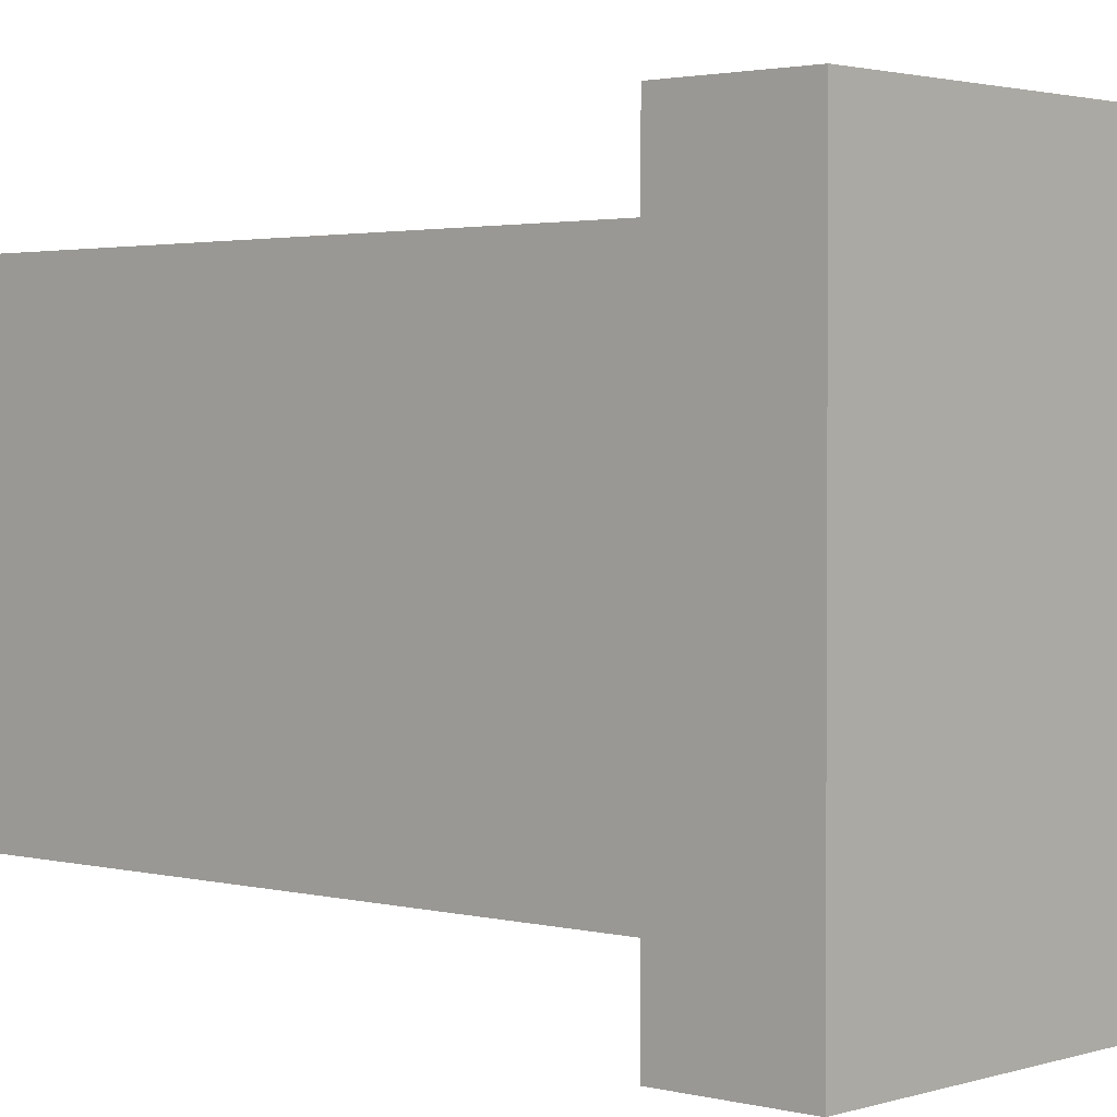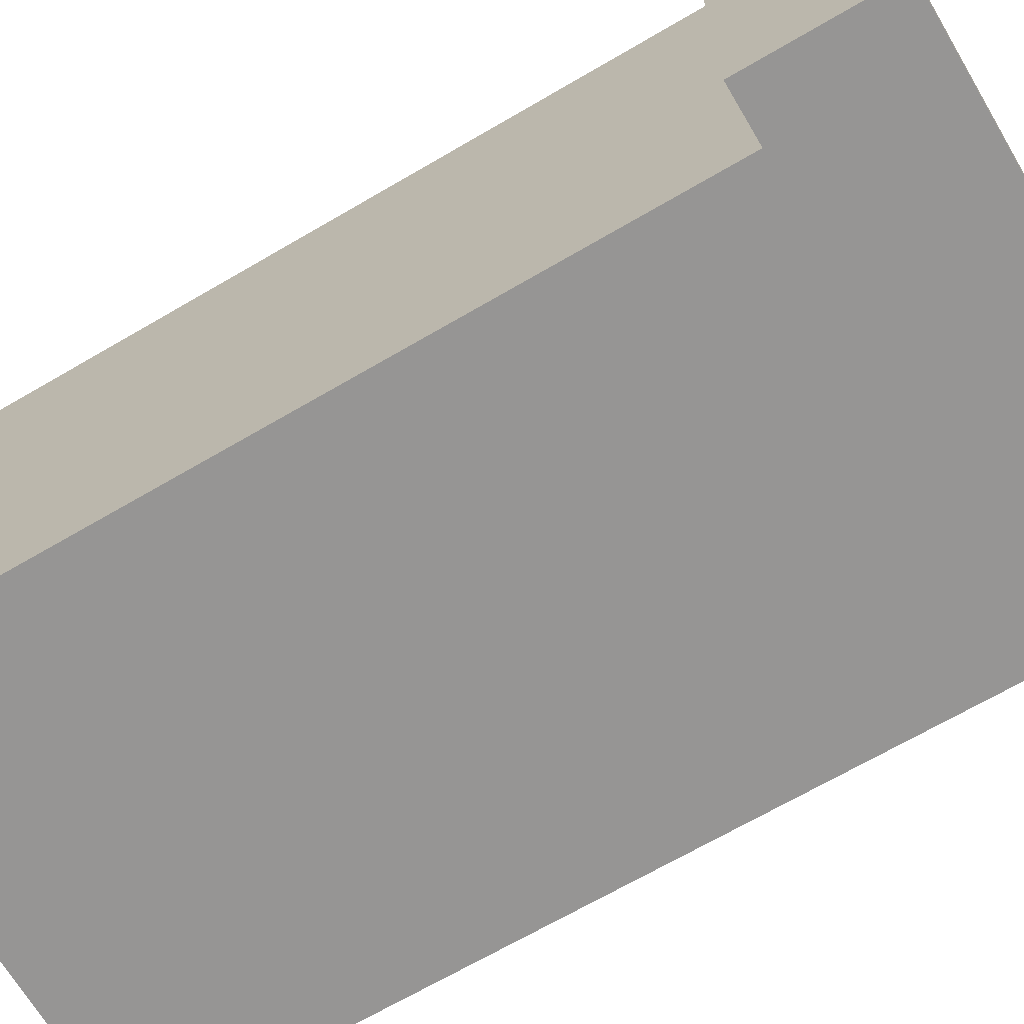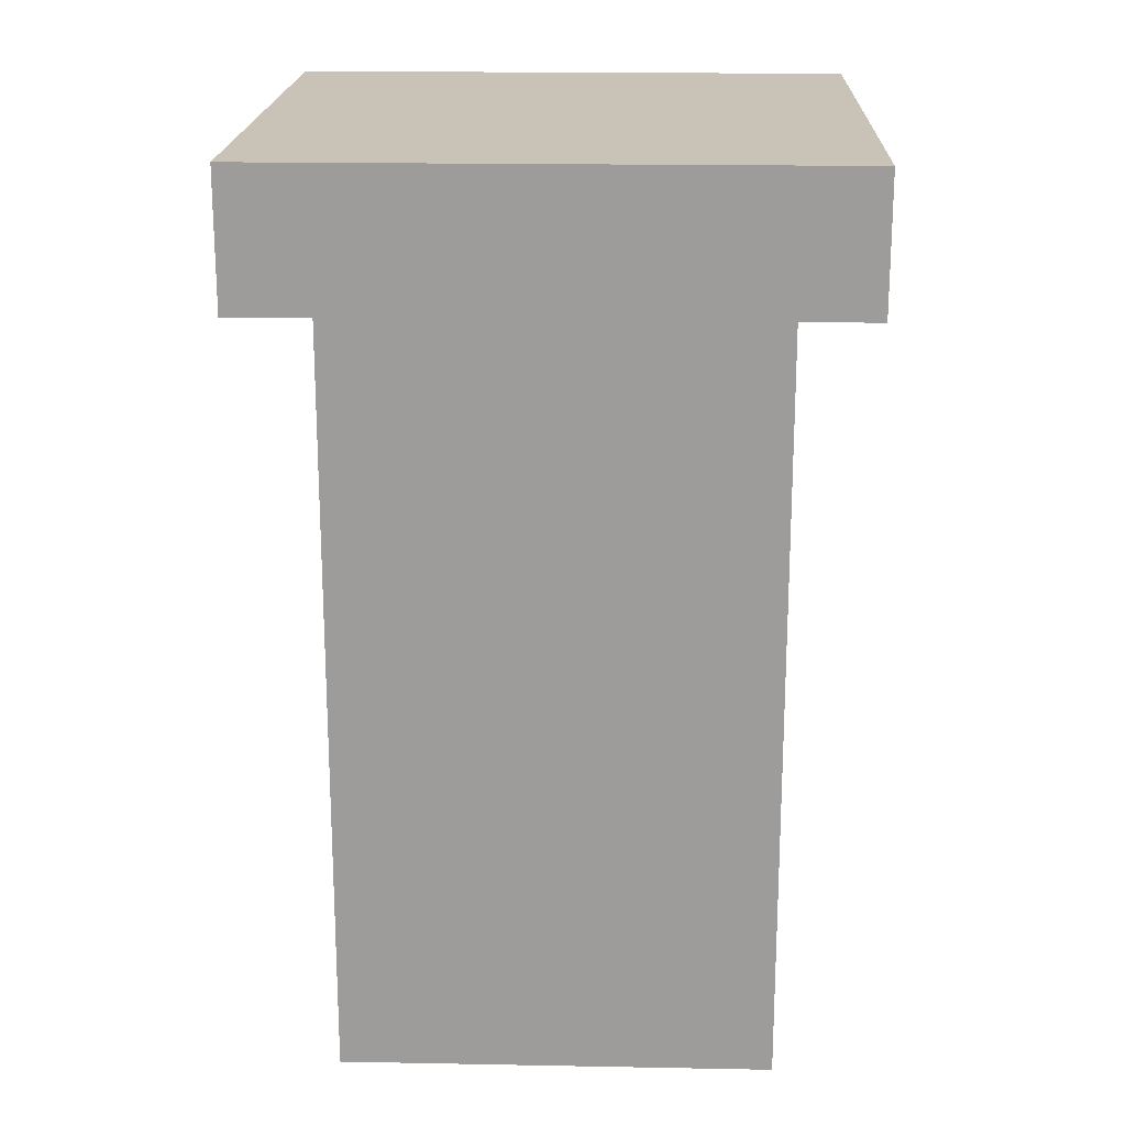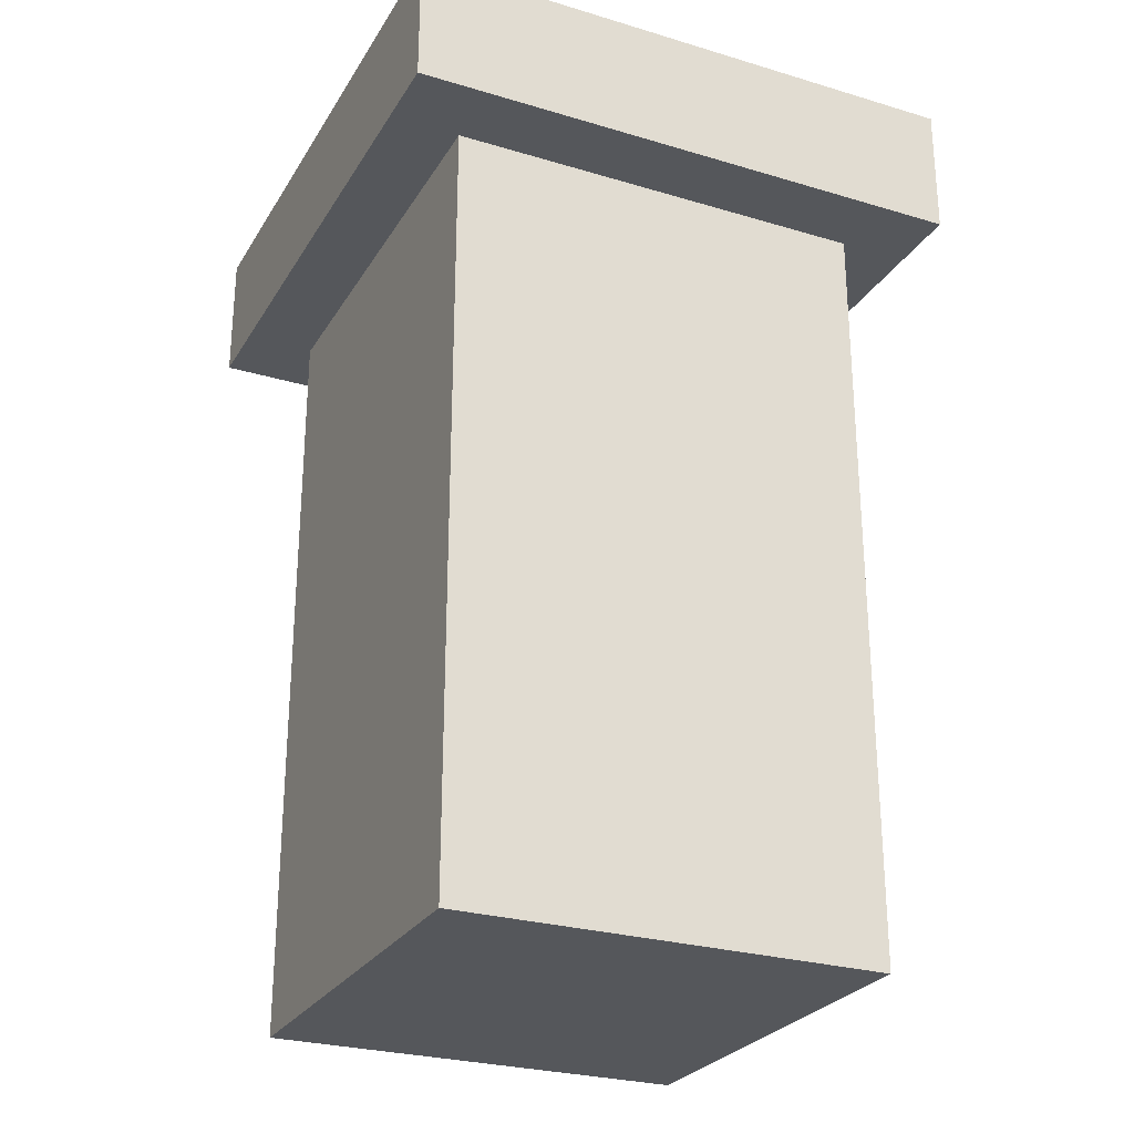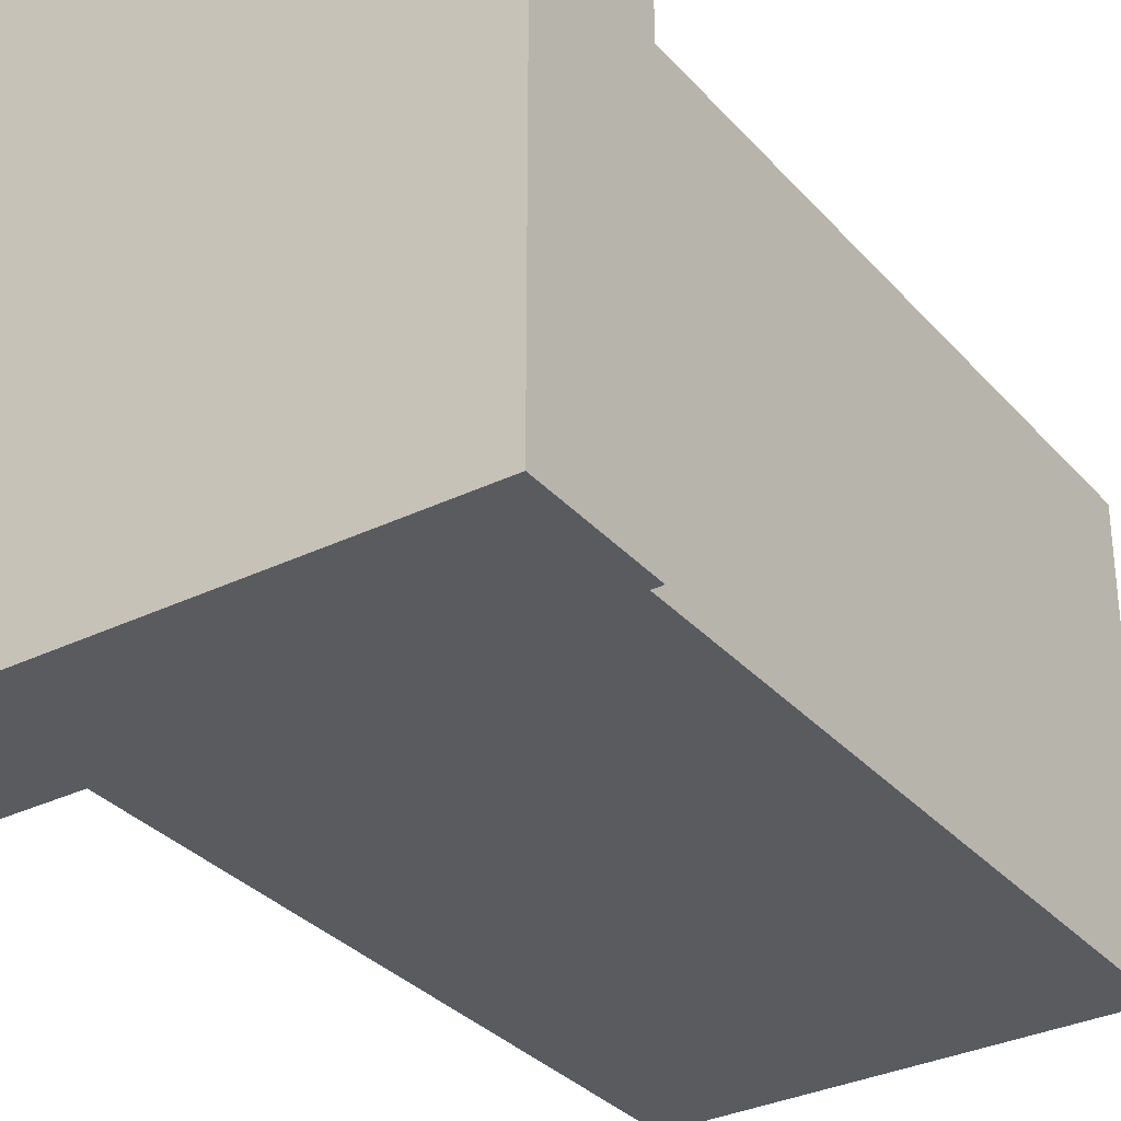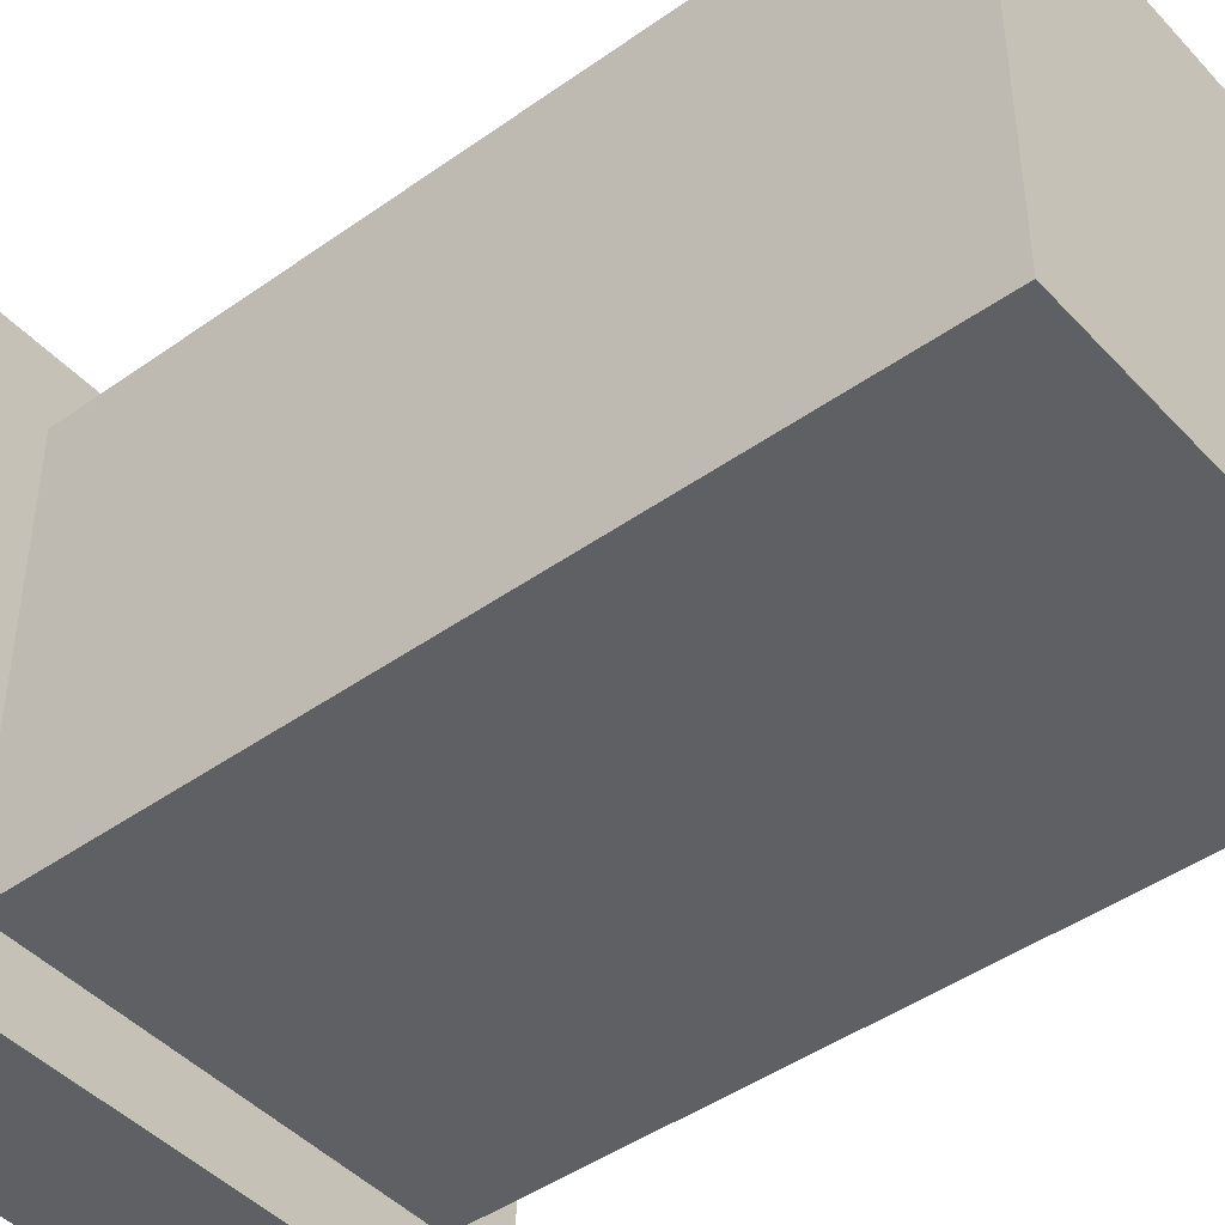
<metadata>
{"format":"obj","ext":"obj","renderer":"f3d","projection":"perspective","resolution":1024,"background":"white","views":[{"elev":2.1,"azim":132.1,"up":"+Z"},{"elev":-67.5,"azim":120.5,"up":"+Z"},{"elev":19.5,"azim":-88.0,"up":"+Y"},{"elev":-26.8,"azim":-115.0,"up":"+Y"},{"elev":-32.4,"azim":-145.9,"up":"+Z"},{"elev":-44.9,"azim":-50.5,"up":"+Z"}]}
</metadata>
<code>
o Cube.001_Cube.011
v -0.9955 -1 0.9955
v -0.9955 2.592 0.9955
v -0.9955 2.592 -0.9955
v -0.9955 -1 -0.9955
v 0.9955 2.592 -0.9955
v 0.9955 -1 -0.9955
v 0.9955 2.592 0.9955
v 0.9955 -1 0.9955
v 1.324 2.592 -1.324
v 1.324 2.592 1.324
v -1.324 2.592 1.324
v -1.324 2.592 -1.324
v 1.324 3.209 -1.324
v -1.324 3.209 -1.324
v -1.324 3.209 1.324
v 1.324 3.209 1.324
f 1 2 3 4
f 4 3 5 6
f 6 5 7 8
f 8 7 2 1
f 4 6 8 1
f 5 3 2 7
f 9 10 11 12
f 13 14 15 16
f 10 9 13 16
f 12 11 15 14
f 11 10 16 15
f 9 12 14 13

</code>
